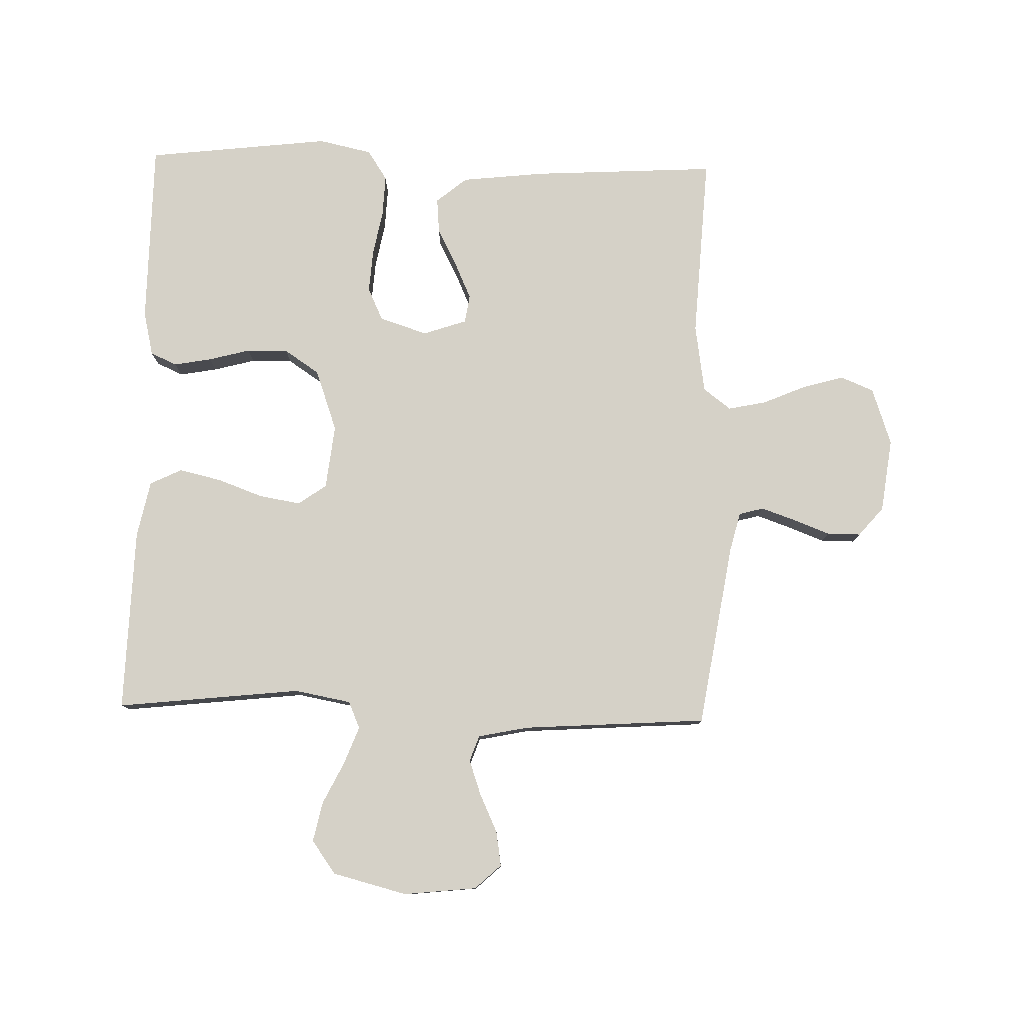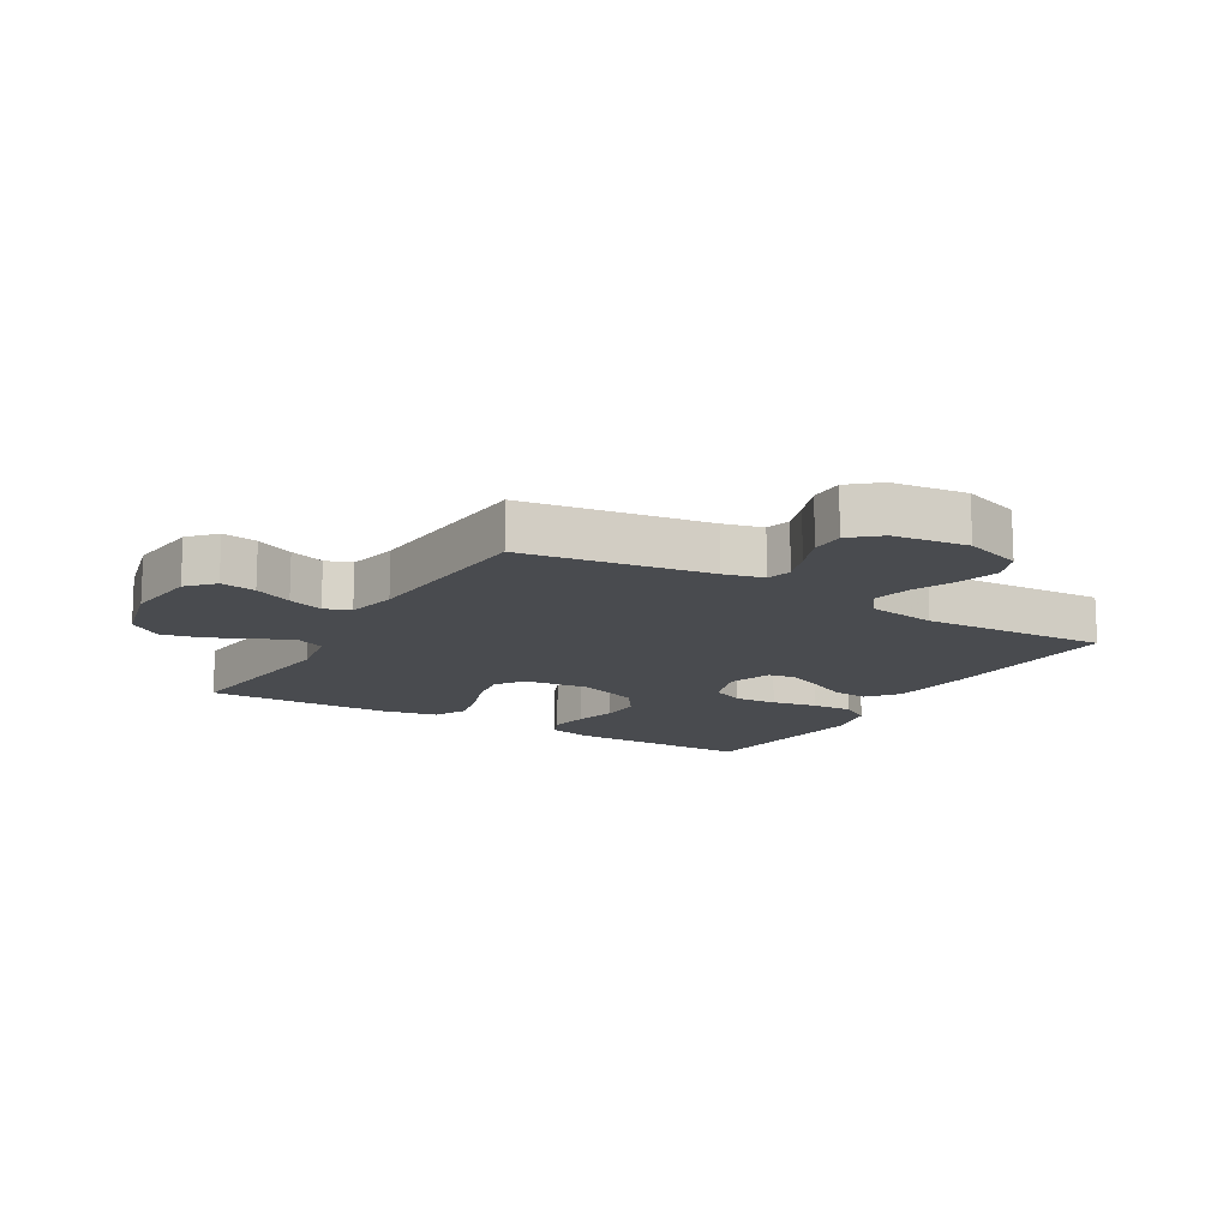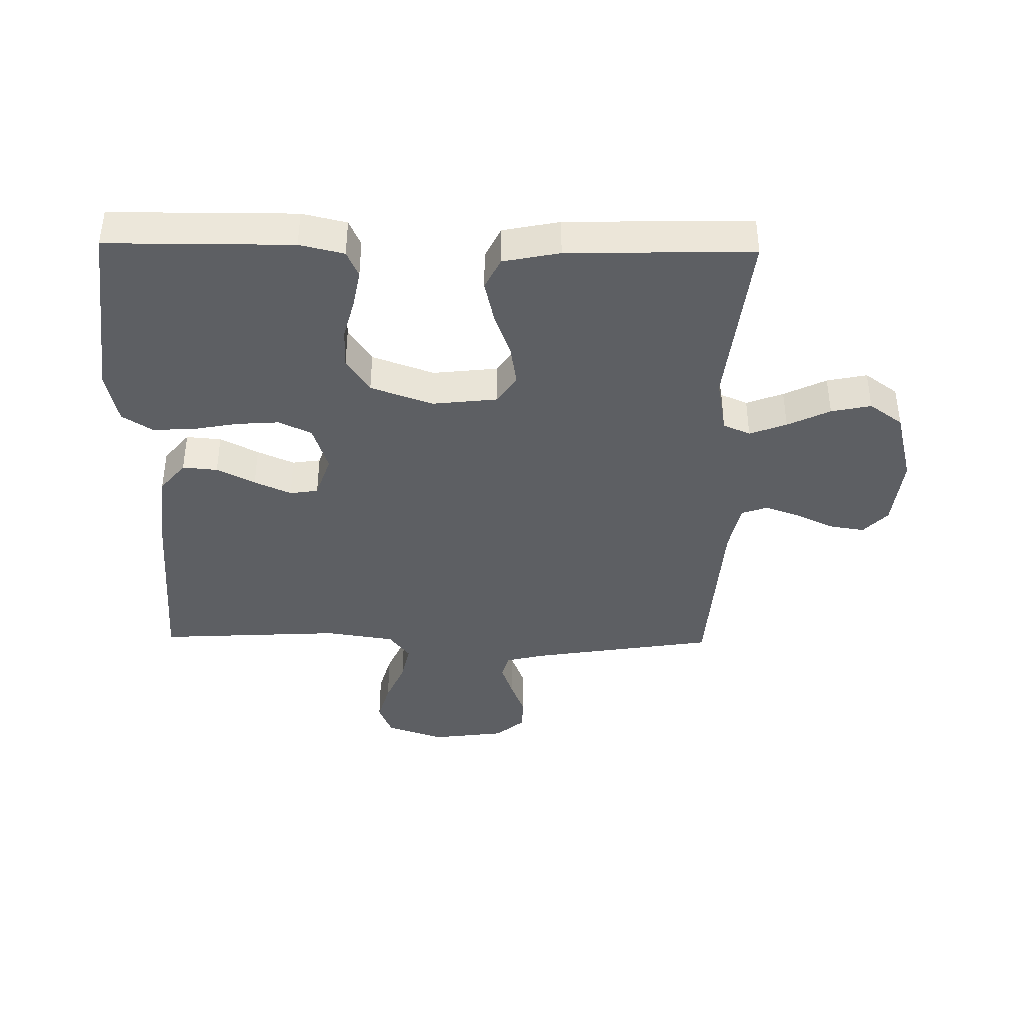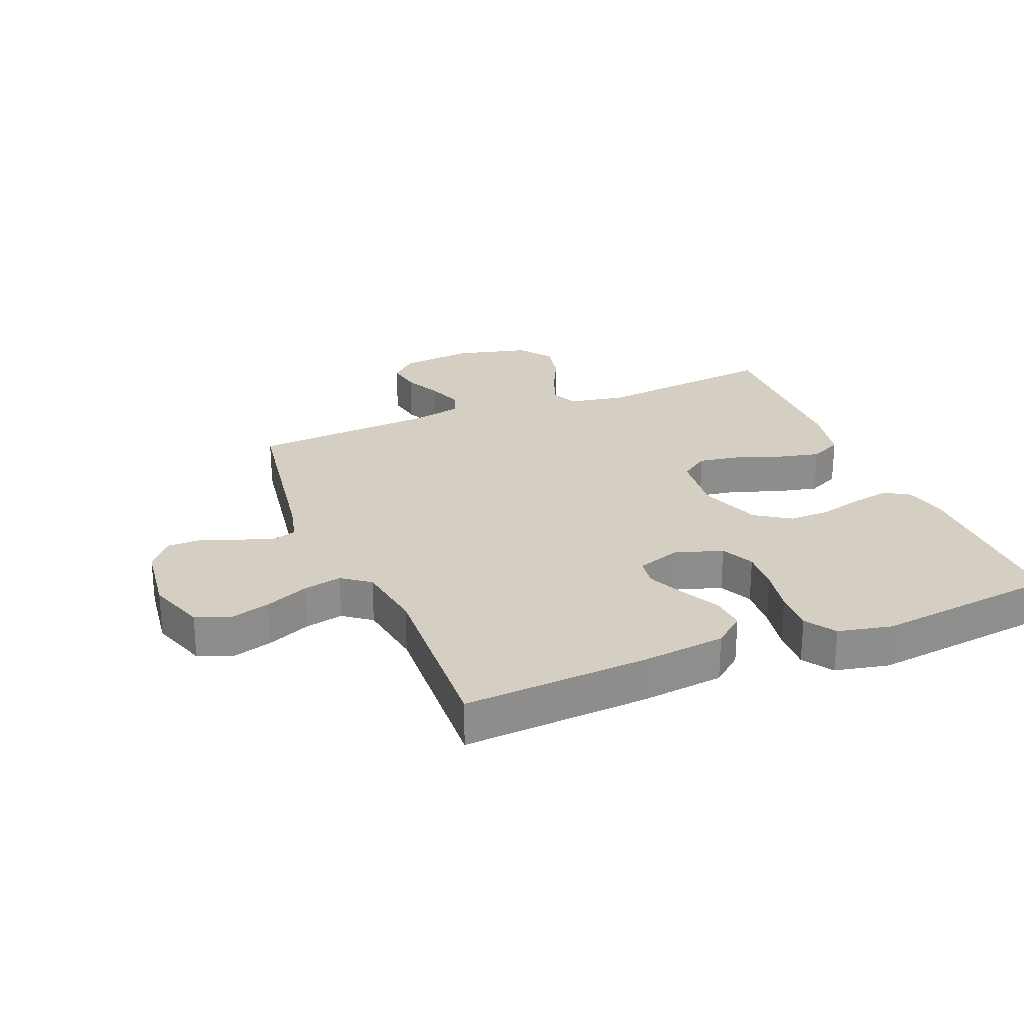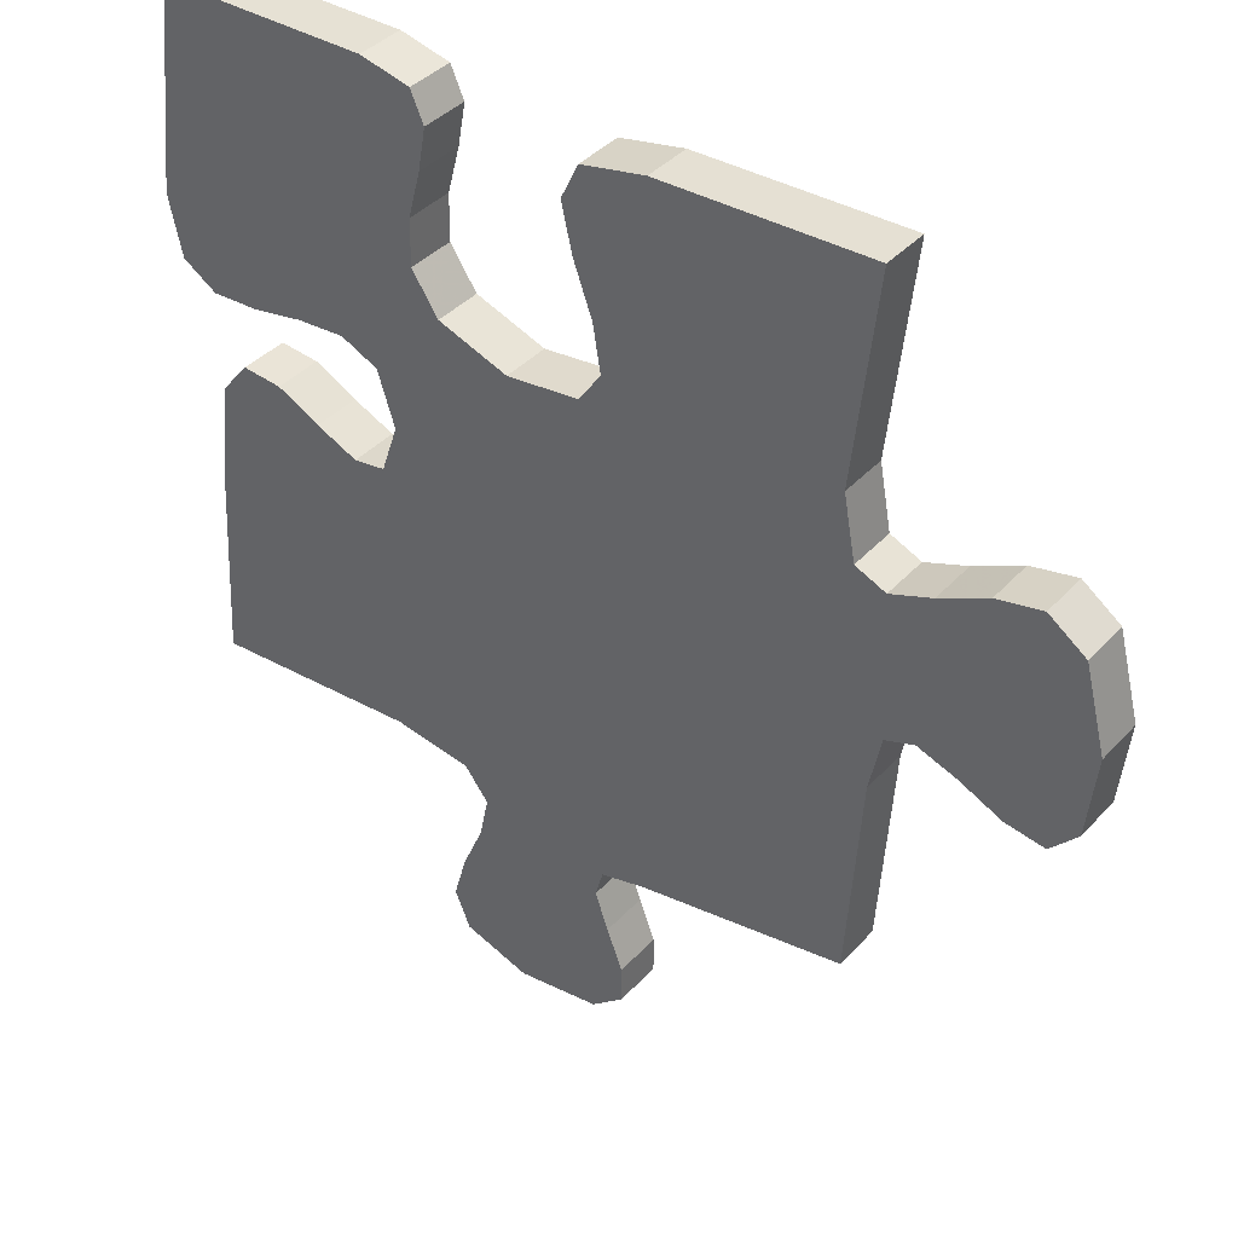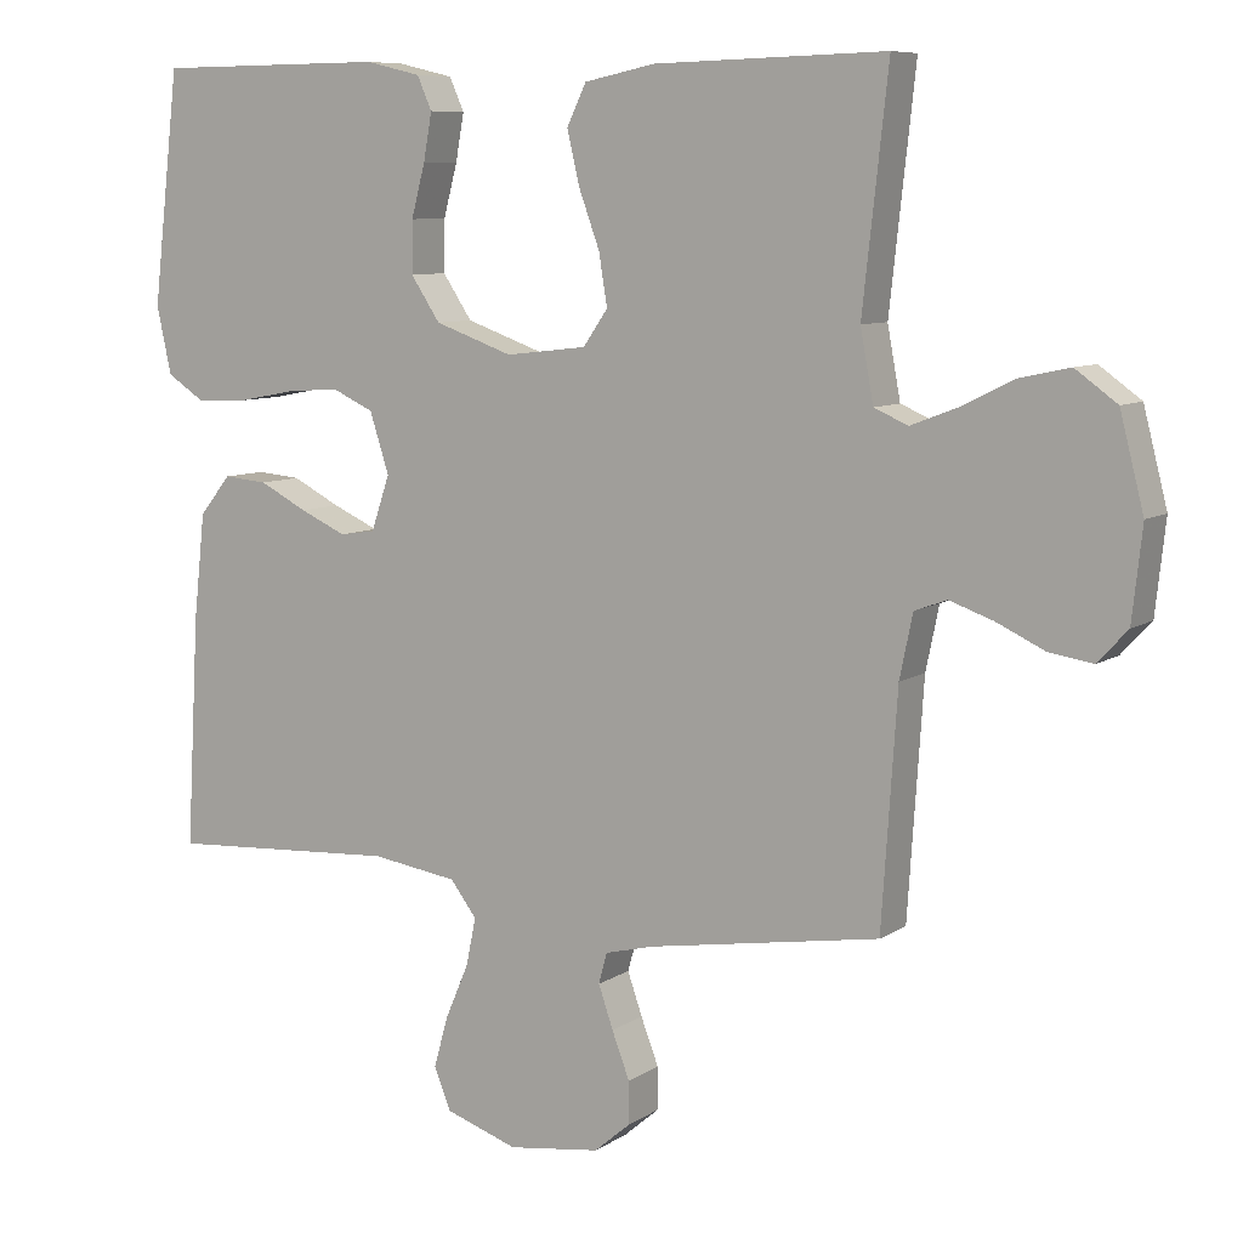
<metadata>
{"format":"obj","ext":"obj","renderer":"f3d","projection":"perspective","resolution":1024,"background":"white","views":[{"elev":79.1,"azim":91.5,"up":"+Y"},{"elev":-14.0,"azim":149.3,"up":"+Y"},{"elev":-39.9,"azim":-1.0,"up":"+Y"},{"elev":25.7,"azim":-112.3,"up":"+Y"},{"elev":39.3,"azim":37.4,"up":"+Z"},{"elev":8.2,"azim":30.6,"up":"+Z"}]}
</metadata>
<code>
v 0.5 0.07 -0.5
v 0.2 0.07 -0.548
v 0.136 0.07 -0.564
v 0.125 0.07 -0.604
v 0.144 0.07 -0.659
v 0.167 0.07 -0.719
v 0.167 0.07 -0.774
v 0.12 0.07 -0.814
v 0 0.07 -0.83
v -0.094 0.07 -0.798
v -0.116 0.07 -0.744
v -0.097 0.07 -0.677
v -0.067 0.07 -0.607
v -0.054 0.07 -0.545
v -0.088 0.07 -0.5
v -0.2 0.07 -0.483
v -0.5 0.07 -0.5
v -0.483 0.07 -0.2
v -0.468 0.07 -0.064
v -0.427 0.07 -0.014
v -0.37 0.07 -0.019
v -0.308 0.07 -0.051
v -0.248 0.07 -0.078
v -0.202 0.07 -0.071
v -0.178 0.07 0
v -0.203 0.07 0.078
v -0.257 0.07 0.103
v -0.326 0.07 0.098
v -0.4 0.07 0.084
v -0.467 0.07 0.081
v -0.516 0.07 0.113
v -0.535 0.07 0.2
v -0.5 0.07 0.5
v -0.2 0.07 0.502
v -0.128 0.07 0.485
v -0.109 0.07 0.442
v -0.12 0.07 0.381
v -0.138 0.07 0.313
v -0.139 0.07 0.246
v -0.101 0.07 0.189
v 0 0.07 0.153
v 0.105 0.07 0.165
v 0.137 0.07 0.211
v 0.126 0.07 0.278
v 0.099 0.07 0.352
v 0.083 0.07 0.421
v 0.108 0.07 0.473
v 0.2 0.07 0.492
v 0.5 0.07 0.5
v 0.467 0.07 0.2
v 0.484 0.07 0.108
v 0.528 0.07 0.089
v 0.588 0.07 0.112
v 0.657 0.07 0.146
v 0.722 0.07 0.16
v 0.776 0.07 0.121
v 0.807 0.07 0
v 0.794 0.07 -0.119
v 0.755 0.07 -0.161
v 0.698 0.07 -0.152
v 0.636 0.07 -0.123
v 0.579 0.07 -0.103
v 0.537 0.07 -0.118
v 0.52 0.07 -0.2
v 0.5 0 -0.5
v 0.2 0 -0.548
v 0.136 0 -0.564
v 0.125 0 -0.604
v 0.144 0 -0.659
v 0.167 0 -0.719
v 0.167 0 -0.774
v 0.12 0 -0.814
v 0 0 -0.83
v -0.094 0 -0.798
v -0.116 0 -0.744
v -0.097 0 -0.677
v -0.067 0 -0.607
v -0.054 0 -0.545
v -0.088 0 -0.5
v -0.2 0 -0.483
v -0.5 0 -0.5
v -0.483 0 -0.2
v -0.468 0 -0.064
v -0.427 0 -0.014
v -0.37 0 -0.019
v -0.308 0 -0.051
v -0.248 0 -0.078
v -0.202 0 -0.071
v -0.178 0 0
v -0.203 0 0.078
v -0.257 0 0.103
v -0.326 0 0.098
v -0.4 0 0.084
v -0.467 0 0.081
v -0.516 0 0.113
v -0.535 0 0.2
v -0.5 0 0.5
v -0.2 0 0.502
v -0.128 0 0.485
v -0.109 0 0.442
v -0.12 0 0.381
v -0.138 0 0.313
v -0.139 0 0.246
v -0.101 0 0.189
v 0 0 0.153
v 0.105 0 0.165
v 0.137 0 0.211
v 0.126 0 0.278
v 0.099 0 0.352
v 0.083 0 0.421
v 0.108 0 0.473
v 0.2 0 0.492
v 0.5 0 0.5
v 0.467 0 0.2
v 0.484 0 0.108
v 0.528 0 0.089
v 0.588 0 0.112
v 0.657 0 0.146
v 0.722 0 0.16
v 0.776 0 0.121
v 0.807 0 0
v 0.794 0 -0.119
v 0.755 0 -0.161
v 0.698 0 -0.152
v 0.636 0 -0.123
v 0.579 0 -0.103
v 0.537 0 -0.118
v 0.52 0 -0.2
f 58 59 60 61
f 58 61 62
f 57 58 62
f 56 57 62 63
f 53 54 55 56
f 52 53 56 63
f 47 48 49 50
f 47 50 51
f 44 45 46 47
f 43 44 47 51
f 42 43 51 52
f 35 36 37 38
f 33 34 35 38
f 33 38 39
f 32 33 39 40
f 28 29 30 31
f 27 28 31 32
f 19 20 21 22
f 19 22 23
f 16 17 18 19
f 15 16 19 23
f 14 15 23 24
f 10 11 12 13
f 10 13 14
f 9 10 14
f 8 9 14
f 5 6 7 8
f 4 5 8 14
f 3 4 14 24
f 64 1 2
f 41 42 52 63
f 27 32 40 41
f 26 27 41 63
f 25 26 63 64
f 24 25 64
f 2 3 24 64
f 125 124 123 122
f 126 125 122
f 126 122 121
f 127 126 121 120
f 120 119 118 117
f 127 120 117 116
f 114 113 112 111
f 115 114 111
f 111 110 109 108
f 115 111 108 107
f 116 115 107 106
f 102 101 100 99
f 102 99 98 97
f 103 102 97
f 104 103 97 96
f 95 94 93 92
f 96 95 92 91
f 86 85 84 83
f 87 86 83
f 83 82 81 80
f 87 83 80 79
f 88 87 79 78
f 77 76 75 74
f 78 77 74
f 78 74 73
f 78 73 72
f 72 71 70 69
f 78 72 69 68
f 88 78 68 67
f 66 65 128
f 127 116 106 105
f 105 104 96 91
f 127 105 91 90
f 128 127 90 89
f 128 89 88
f 128 88 67 66
f 1 65 66 2
f 2 66 67 3
f 3 67 68 4
f 4 68 69 5
f 5 69 70 6
f 6 70 71 7
f 7 71 72 8
f 8 72 73 9
f 9 73 74 10
f 10 74 75 11
f 11 75 76 12
f 12 76 77 13
f 13 77 78 14
f 14 78 79 15
f 15 79 80 16
f 16 80 81 17
f 17 81 82 18
f 18 82 83 19
f 19 83 84 20
f 20 84 85 21
f 21 85 86 22
f 22 86 87 23
f 23 87 88 24
f 24 88 89 25
f 25 89 90 26
f 26 90 91 27
f 27 91 92 28
f 28 92 93 29
f 29 93 94 30
f 30 94 95 31
f 31 95 96 32
f 32 96 97 33
f 33 97 98 34
f 34 98 99 35
f 35 99 100 36
f 36 100 101 37
f 37 101 102 38
f 38 102 103 39
f 39 103 104 40
f 40 104 105 41
f 41 105 106 42
f 42 106 107 43
f 43 107 108 44
f 44 108 109 45
f 45 109 110 46
f 46 110 111 47
f 47 111 112 48
f 48 112 113 49
f 49 113 114 50
f 50 114 115 51
f 51 115 116 52
f 52 116 117 53
f 53 117 118 54
f 54 118 119 55
f 55 119 120 56
f 56 120 121 57
f 57 121 122 58
f 58 122 123 59
f 59 123 124 60
f 60 124 125 61
f 61 125 126 62
f 62 126 127 63
f 63 127 128 64
f 64 128 65 1

</code>
